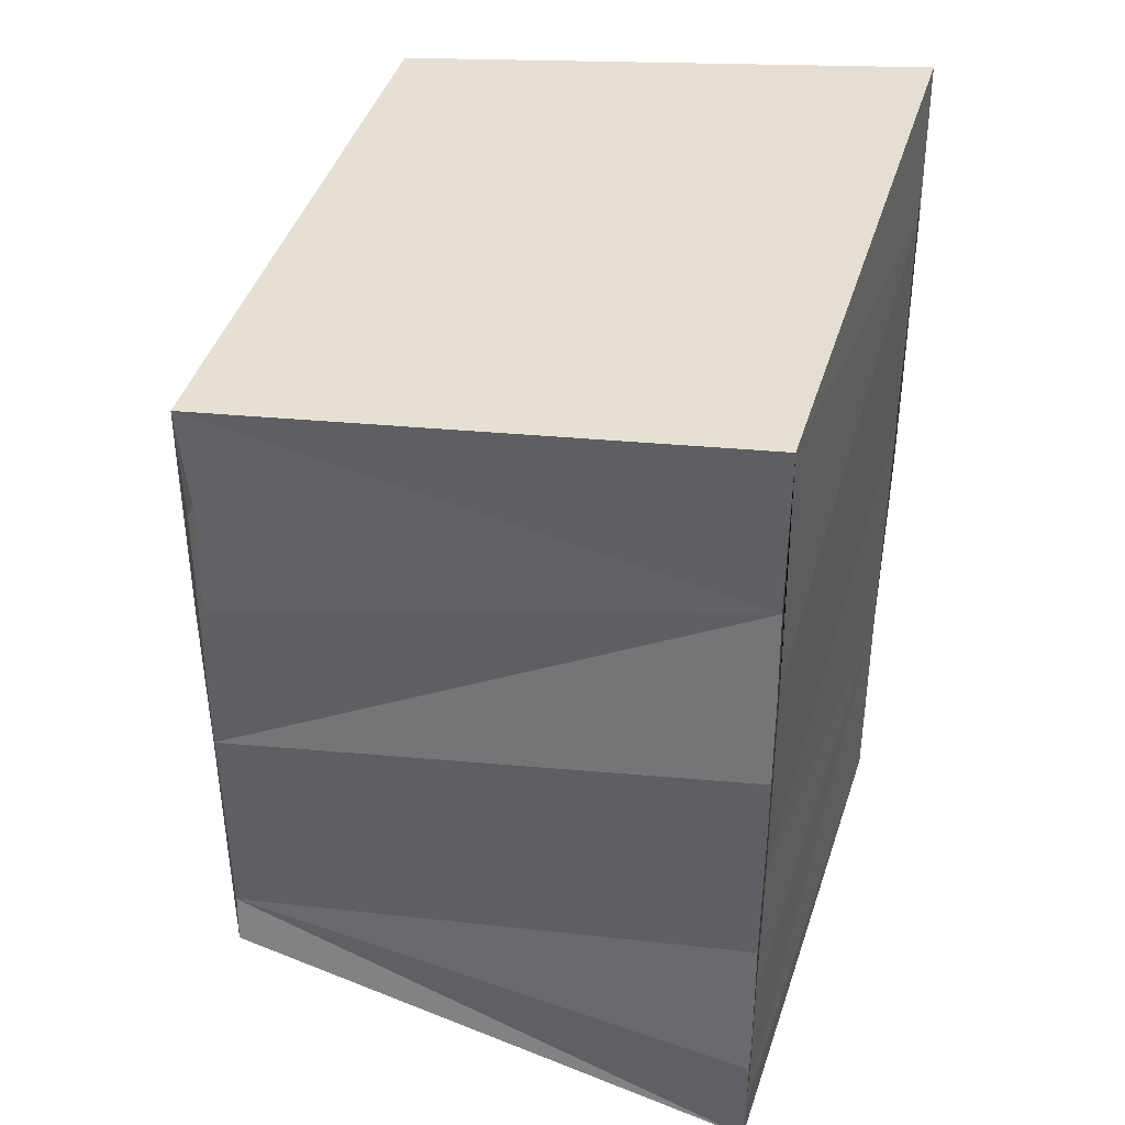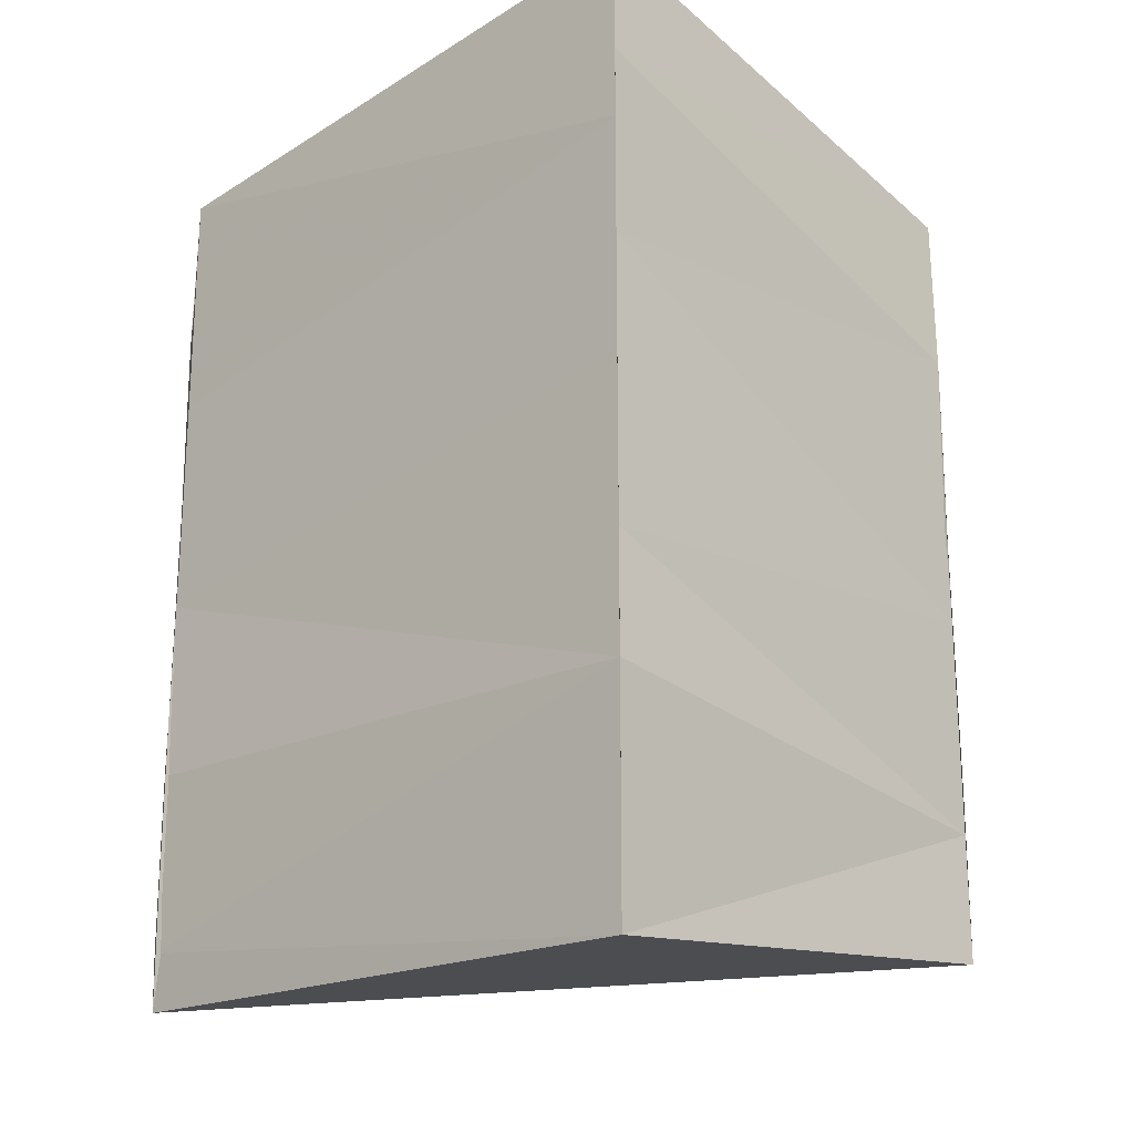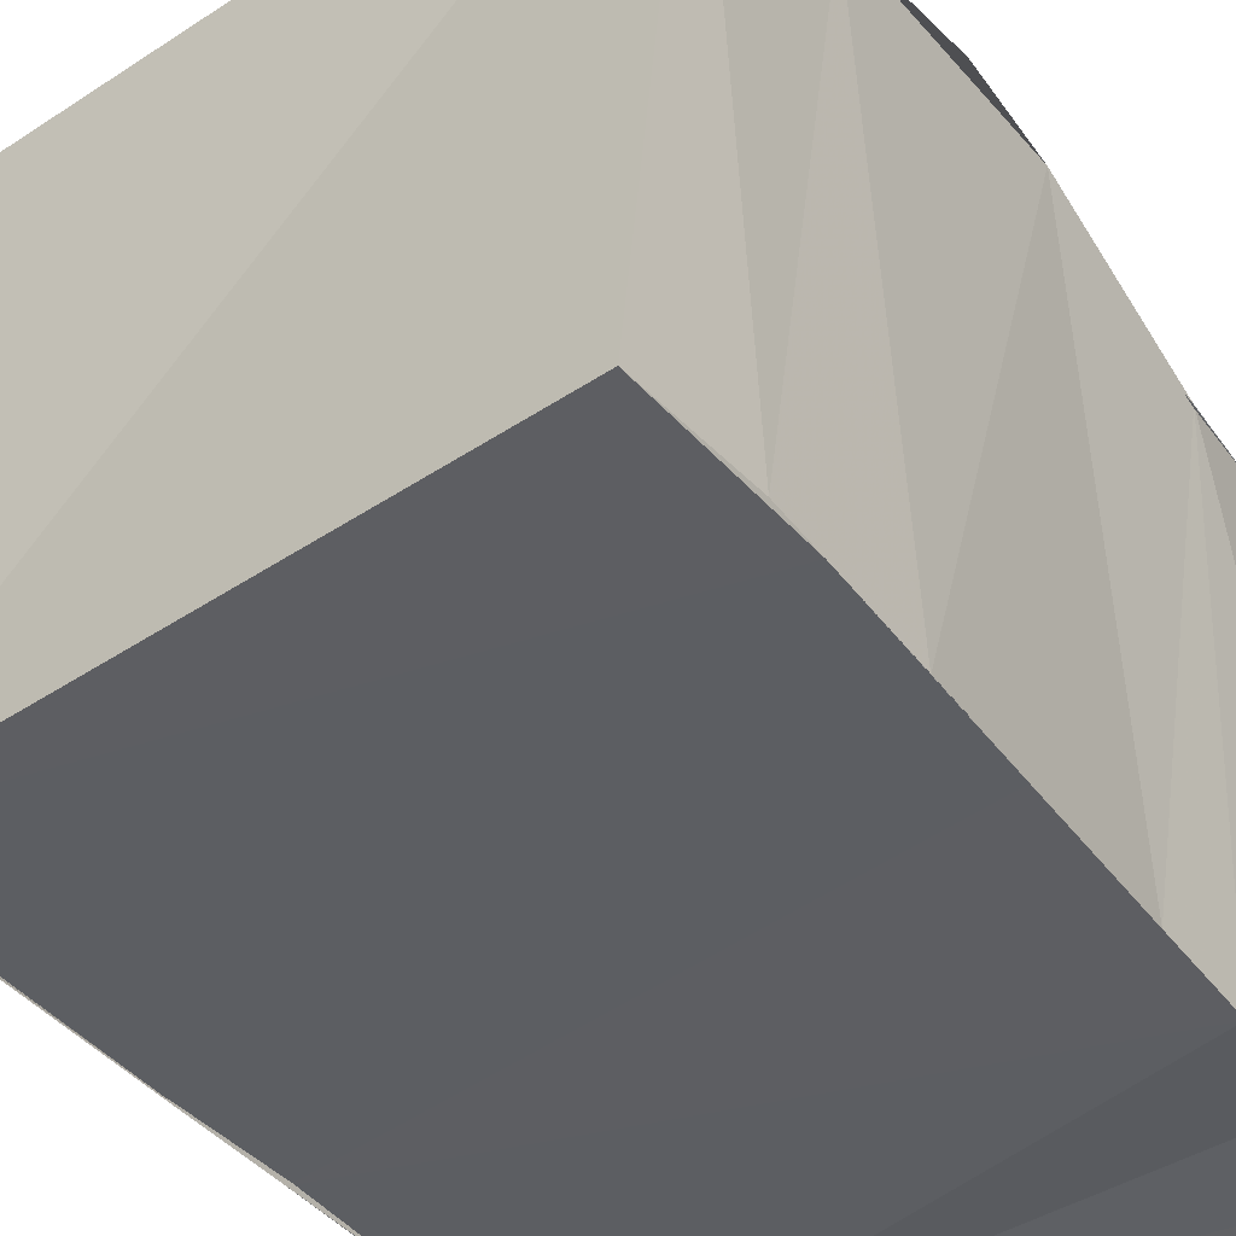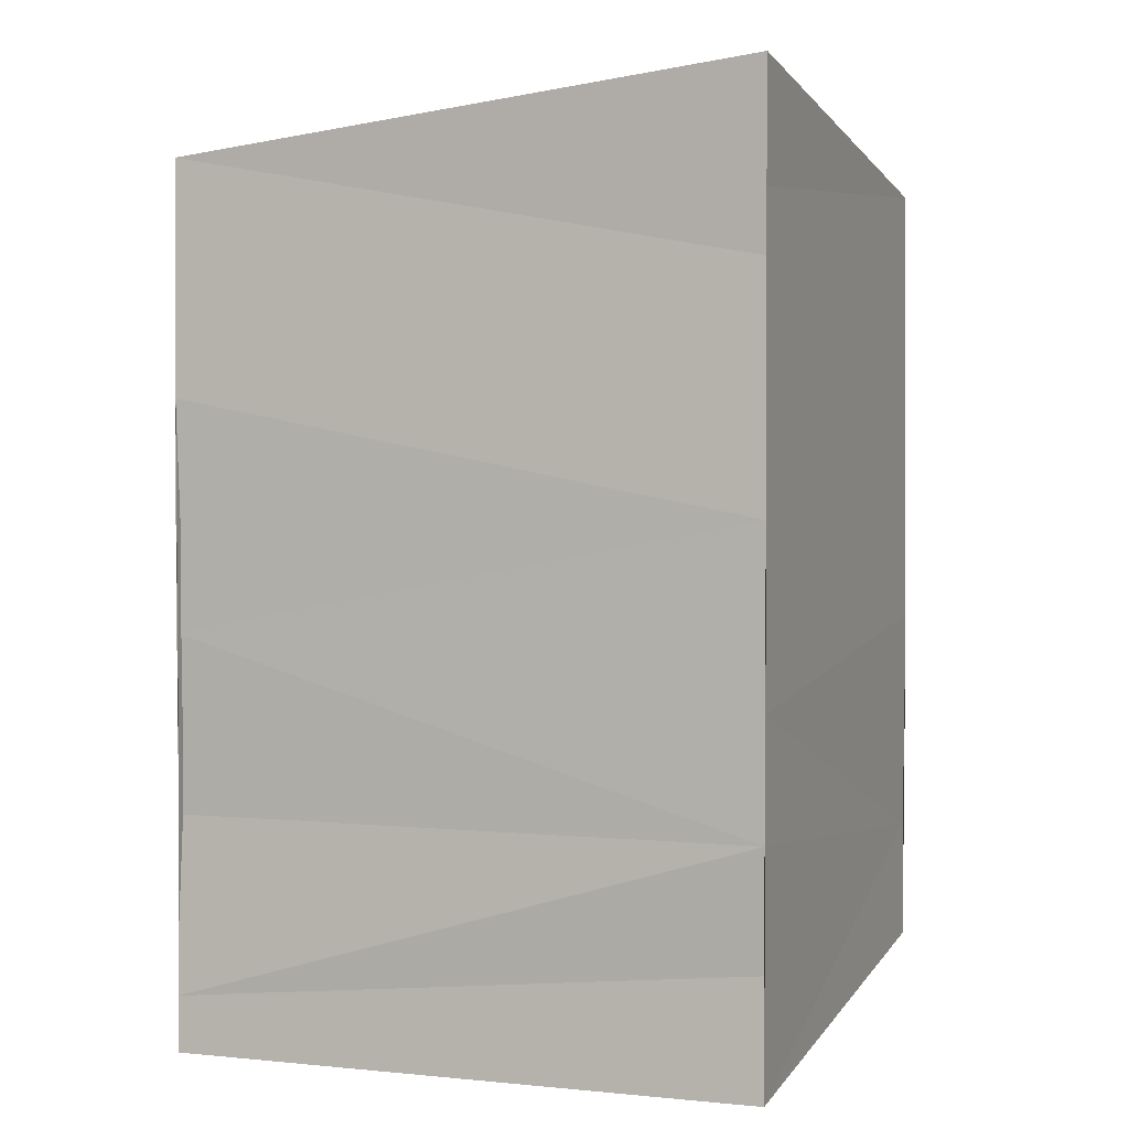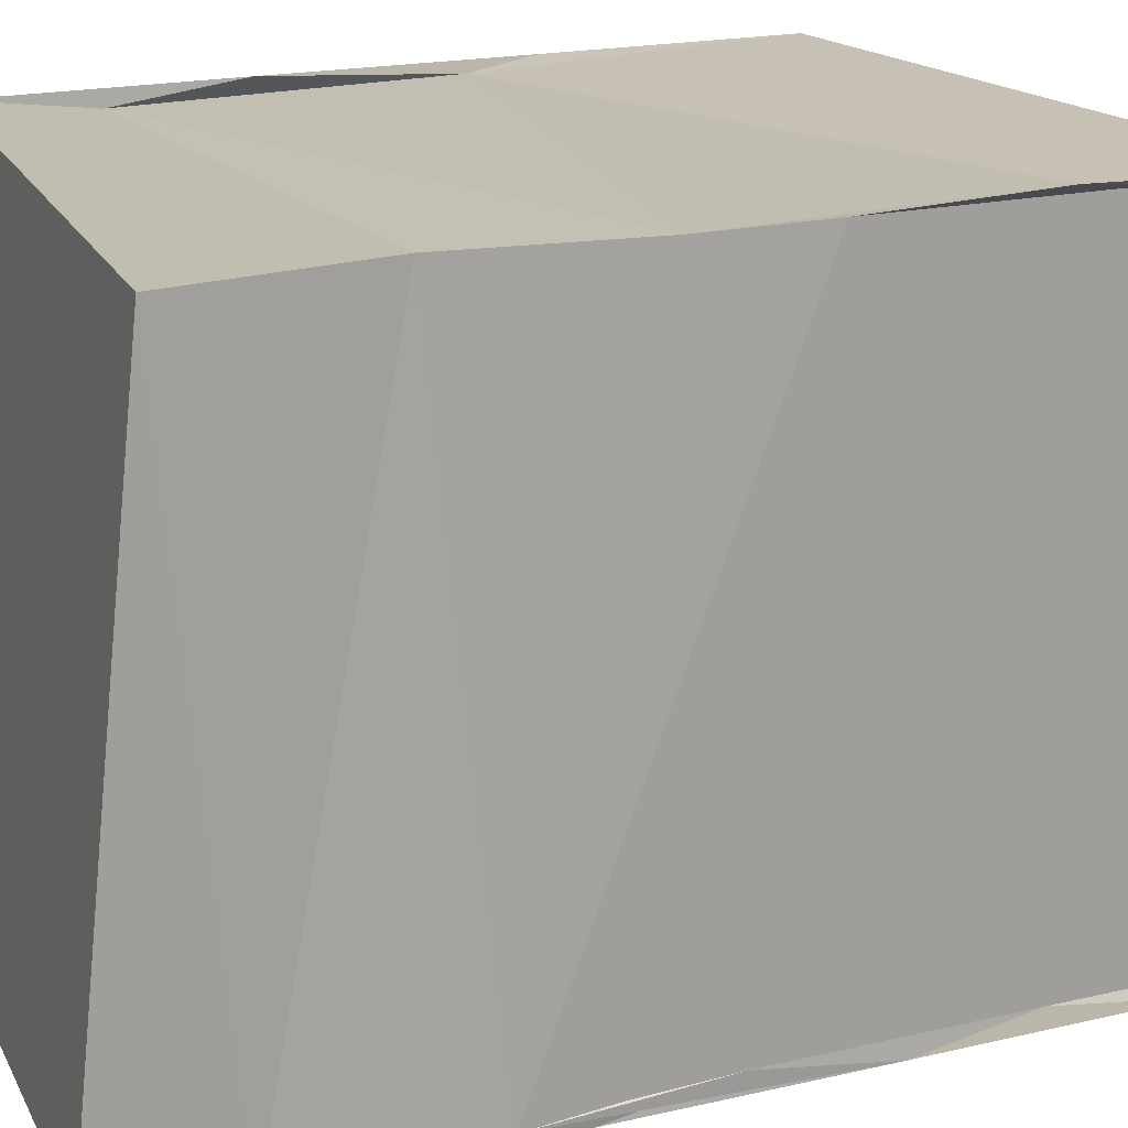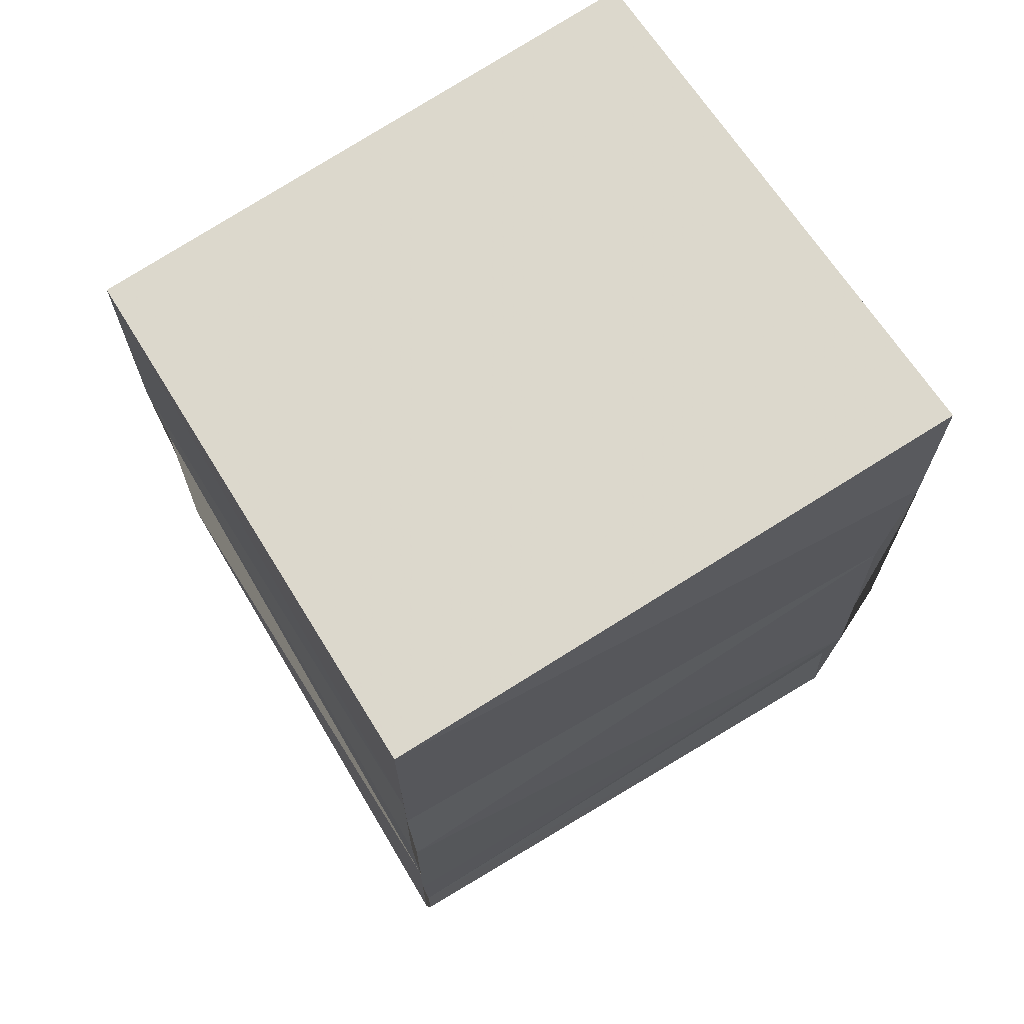
<metadata>
{"format":"obj","ext":"obj","renderer":"f3d","projection":"perspective","resolution":1024,"background":"white","views":[{"elev":38.2,"azim":107.1,"up":"+Y"},{"elev":-19.9,"azim":-138.7,"up":"+Y"},{"elev":-39.3,"azim":-147.1,"up":"+Z"},{"elev":1.8,"azim":-158.9,"up":"+Y"},{"elev":18.0,"azim":-115.4,"up":"+Z"},{"elev":71.1,"azim":148.5,"up":"+Y"}]}
</metadata>
<code>
v 3.753e+04 -9074 -4.464e+04
v 3.753e+04 -9074 -4.464e+04
v 3.753e+04 -9074 -4.464e+04
v 3.753e+04 -9074 -4.464e+04
v 3.753e+04 -9074 -4.464e+04
v 3.753e+04 -9074 -4.464e+04
v 3.753e+04 -9074 -4.464e+04
v 3.753e+04 -9074 -4.464e+04
v 3.753e+04 -9074 -4.464e+04
v 3.753e+04 -9074 -4.464e+04
v 3.753e+04 -9074 -4.464e+04
v 3.753e+04 -9074 -4.464e+04
v 3.753e+04 -9074 -4.464e+04
v 3.753e+04 -9074 -4.464e+04
v 3.753e+04 -9074 -4.464e+04
v 3.753e+04 -9074 -4.464e+04
v 3.753e+04 -9074 -4.464e+04
v 3.753e+04 -9074 -4.464e+04
v 3.753e+04 -9074 -4.464e+04
v 3.753e+04 -9074 -4.464e+04
v 3.753e+04 -9074 -4.464e+04
v 3.753e+04 -9074 -4.464e+04
v 3.753e+04 -9074 -4.464e+04
v 3.753e+04 -9074 -4.464e+04
v 3.753e+04 -9074 -4.464e+04
v 3.753e+04 -9074 -4.464e+04
v 3.753e+04 -9074 -4.464e+04
v 3.753e+04 -9074 -4.464e+04
v 3.753e+04 -9074 -4.464e+04
v 3.753e+04 -9074 -4.464e+04
v 3.753e+04 -9074 -4.464e+04
v 3.753e+04 -9074 -4.464e+04
v 3.753e+04 -9074 -4.464e+04
v 3.753e+04 -9074 -4.464e+04
v 3.753e+04 -9074 -4.464e+04
v 3.753e+04 -9074 -4.464e+04
v 3.753e+04 -9074 -4.464e+04
v 3.753e+04 -9074 -4.464e+04
v 3.753e+04 -9074 -4.464e+04
v 3.753e+04 -9074 -4.464e+04
v 3.753e+04 -9074 -4.464e+04
v 3.753e+04 -9074 -4.464e+04
f 1 14 13
f 2 14 16
f 1 13 18
f 1 18 20
f 1 20 17
f 2 16 23
f 3 15 25
f 4 19 27
f 5 21 29
f 6 22 31
f 2 23 26
f 3 25 28
f 4 27 30
f 5 29 32
f 6 31 24
f 7 33 38
f 8 34 40
f 9 35 41
f 10 36 42
f 11 37 39
f 39 42 12
f 39 37 42
f 37 10 42
f 42 41 12
f 42 36 41
f 36 9 41
f 41 40 12
f 41 35 40
f 35 8 40
f 40 38 12
f 40 34 38
f 34 7 38
f 38 39 12
f 38 33 39
f 33 11 39
f 24 37 11
f 24 31 37
f 31 10 37
f 32 36 10
f 32 29 36
f 29 9 36
f 30 35 9
f 30 27 35
f 27 8 35
f 28 34 8
f 28 25 34
f 25 7 34
f 26 33 7
f 26 23 33
f 23 11 33
f 31 32 10
f 31 22 32
f 22 5 32
f 29 30 9
f 29 21 30
f 21 4 30
f 27 28 8
f 27 19 28
f 19 3 28
f 25 26 7
f 25 15 26
f 15 2 26
f 23 24 11
f 23 16 24
f 16 6 24
f 17 22 6
f 17 20 22
f 20 5 22
f 20 21 5
f 20 18 21
f 18 4 21
f 18 19 4
f 18 13 19
f 13 3 19
f 16 17 6
f 16 14 17
f 14 1 17
f 13 15 3
f 13 14 15
f 14 2 15

</code>
